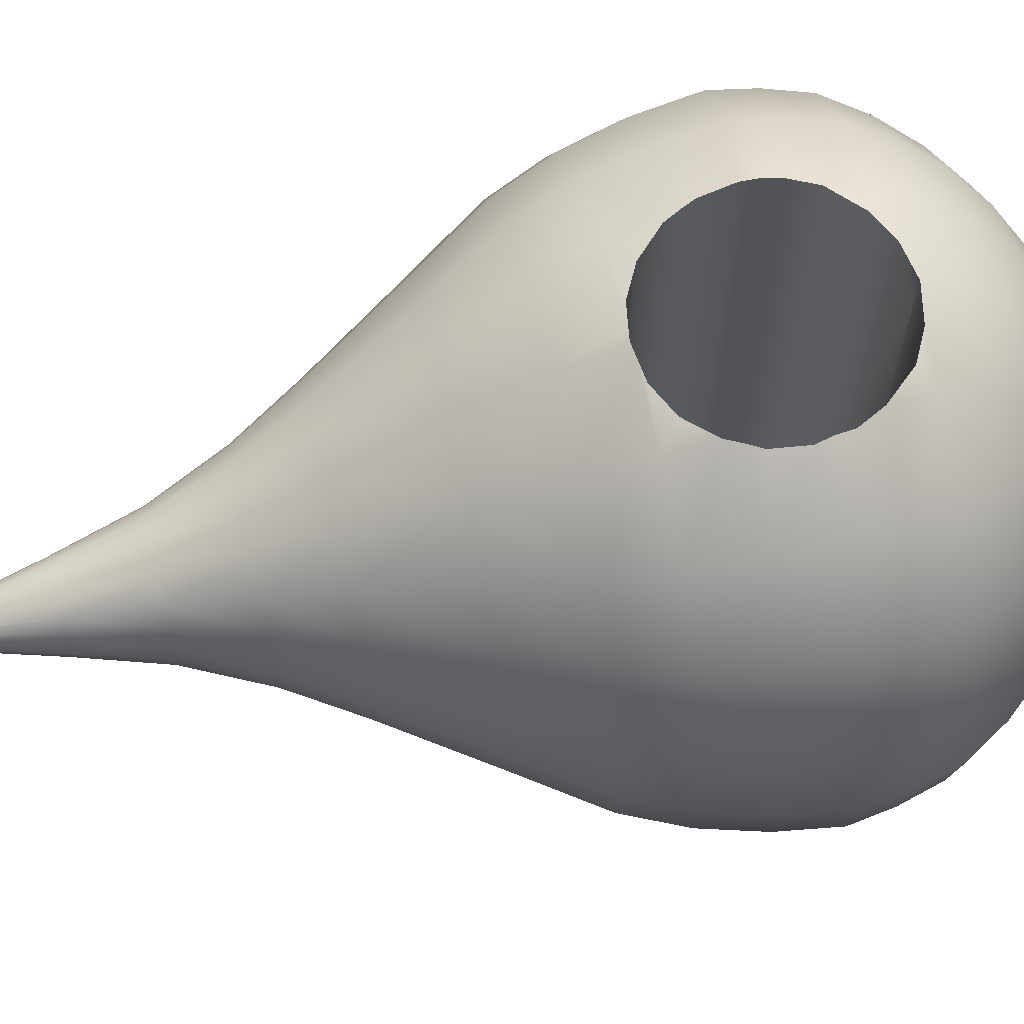
<metadata>
{"format":"obj","ext":"obj","renderer":"f3d","projection":"perspective","resolution":1024,"background":"white","views":[{"elev":67.6,"azim":77.3,"up":"+Z"}]}
</metadata>
<code>
g default
v 0.1564 2.972 -0
v 0.309 2.935 0
v 0 2.984 0
v 0.1488 2.972 0.04834
v 0.2939 2.935 0.09549
v 0.454 2.875 0
v 0.1266 2.972 0.09195
v 0.25 2.935 0.1816
v 0.4318 2.875 0.1403
v 0.5878 2.793 1e-06
v 0.09195 2.972 0.1266
v 0.1816 2.935 0.25
v 0.3673 2.875 0.2668
v 0.559 2.793 0.1816
v 0.7071 2.691 0
v 0.04834 2.972 0.1488
v 0.09549 2.935 0.2939
v 0.2668 2.875 0.3673
v 0.4755 2.793 0.3455
v 0.6725 2.691 0.2185
v 0.809 2.572 0
v 0 2.972 0.1564
v 0 2.935 0.309
v 0.1403 2.875 0.4318
v 0.3455 2.793 0.4755
v 0.5721 2.691 0.4156
v 0.7694 2.572 0.25
v 0.891 2.438 -1e-06
v -0.04834 2.972 0.1488
v -0.09549 2.935 0.2939
v 0 2.875 0.454
v 0.1816 2.793 0.559
v 0.4156 2.691 0.5721
v 0.6545 2.572 0.4755
v 0.8474 2.438 0.2753
v 0.9295 2.302 -0
v -0.09195 2.972 0.1266
v -0.1816 2.935 0.25
v -0.1403 2.875 0.4318
v 0 2.793 0.5878
v 0.2185 2.691 0.6725
v 0.4755 2.572 0.6545
v 0.7208 2.438 0.5237
v 0.884 2.302 0.2872
v 0.9511 2.165 0
v -0.1564 2.972 -0
v -0.309 2.935 0
v -0.1266 2.972 0.09195
v -0.25 2.935 0.1816
v -0.2668 2.875 0.3673
v -0.1816 2.793 0.559
v 0 2.691 0.7071
v 0.25 2.572 0.7694
v 0.5237 2.438 0.7208
v 0.752 2.302 0.5463
v 0.9045 2.165 0.2939
v 0.9244 1.975 0
v -0.1488 2.972 0.04834
v -0.2939 2.935 0.09549
v -0.454 2.875 0
v -0.3673 2.875 0.2668
v -0.3455 2.793 0.4755
v -0.2185 2.691 0.6725
v 0 2.572 0.809
v 0.2753 2.438 0.8474
v 0.5463 2.302 0.752
v 0.7694 2.165 0.559
v 0.8792 1.975 0.2857
v 0.8733 1.783 -0
v -0.4318 2.875 0.1403
v -0.5878 2.793 1e-06
v -0.4755 2.793 0.3455
v -0.4156 2.691 0.5721
v -0.25 2.572 0.7694
v 0.1104 2.441 0.872
v 0 2.46 0.8776
v 0.2866 2.3 0.8843
v 0.559 2.165 0.7694
v 0.7479 1.975 0.5434
v 0.8306 1.783 0.2699
v 0.7949 1.6 0
v -0.559 2.793 0.1816
v -0.7071 2.691 0
v -0.5721 2.691 0.4156
v -0.4755 2.572 0.6545
v -0.1104 2.441 0.872
v -0.2753 2.438 0.8474
v 0.2005 2.395 0.8715
v 0.3338 2.165 0.8842
v 0.3244 2.224 0.8786
v 0.5434 1.975 0.7479
v 0.7065 1.783 0.5133
v 0.756 1.6 0.2456
v 0.6363 1.358 1e-06
v -0.6725 2.691 0.2185
v -0.809 2.572 0
v -0.6545 2.572 0.4755
v -0.5237 2.438 0.7208
v -0.2005 2.395 0.8715
v -0.2839 2.305 0.8835
v 0.3049 1.975 0.8694
v 0.3244 2.013 0.8654
v 0.3411 2.119 0.8732
v 0.5133 1.783 0.7065
v 0.6431 1.6 0.4672
v 0.6051 1.358 0.1966
v 0.4355 1.046 -0
v -0.7694 2.572 0.25
v -0.891 2.438 -1e-06
v -0.7208 2.438 0.5237
v -0.5463 2.302 0.752
v 0.2699 1.783 0.8306
v 0.279 1.924 0.8667
v 0.4672 1.6 0.6431
v 0.5147 1.358 0.374
v 0.4141 1.046 0.1346
v 0.3126 0.841 1e-06
v -0.8474 2.438 0.2753
v -0.9295 2.302 -0
v -0.752 2.302 0.5463
v -0.3244 2.224 0.8786
v -0.3338 2.165 0.8842
v -0.559 2.165 0.7694
v 0.2456 1.6 0.756
v 0.03283 1.783 0.8681
v 0.1054 1.794 0.8597
v 0.2005 1.843 0.8575
v 0.374 1.358 0.5147
v 0.3523 1.046 0.256
v 0.2973 0.841 0.0966
v 0.2034 0.6014 0
v -0.884 2.302 0.2872
v -0.9511 2.165 0
v -0.7694 2.165 0.559
v -0.3411 2.119 0.8732
v -0.3244 2.013 0.8654
v -0.3049 1.975 0.8694
v -0.5434 1.975 0.7479
v 0.1966 1.358 0.6051
v 0 1.6 0.7949
v 0 1.778 0.8711
v 0.256 1.046 0.3523
v 0.2529 0.841 0.1838
v 0.1935 0.6014 0.06287
v 0.1293 0.3472 -0
v -0.9045 2.165 0.2939
v -0.9244 1.975 0
v -0.7479 1.975 0.5434
v -0.279 1.924 0.8667
v -0.2699 1.783 0.8306
v -0.5133 1.783 0.7065
v 0 1.358 0.6363
v 0.1346 1.046 0.4141
v -0.2456 1.6 0.756
v -0.03283 1.783 0.8681
v 0.1838 0.841 0.2529
v 0.1646 0.6014 0.1196
v 0.123 0.3472 0.03995
v 0.05239 0.05859 -0
v -0.8792 1.975 0.2857
v -0.8733 1.783 -0
v 0 0.02429 -0
v -0.7065 1.783 0.5133
v -0.2005 1.843 0.8575
v -0.1054 1.794 0.8597
v -0.4672 1.6 0.6431
v -0.1966 1.358 0.6051
v 0 1.046 0.4355
v 0.0966 0.841 0.2973
v 0.1196 0.6014 0.1646
v 0.1046 0.3472 0.07599
v 0.04982 0.05859 0.01619
v -0.8306 1.783 0.2699
v -0.7949 1.6 0
v -0.6431 1.6 0.4672
v -0.374 1.358 0.5147
v -0.1346 1.046 0.4141
v 0 0.841 0.3126
v 0.06287 0.6014 0.1935
v 0.07599 0.3472 0.1046
v 0.04238 0.05859 0.03079
v -0.756 1.6 0.2456
v -0.6363 1.358 1e-06
v -0.5147 1.358 0.374
v -0.256 1.046 0.3523
v -0.0966 0.841 0.2973
v 0 0.6014 0.2034
v 0.03995 0.3472 0.123
v 0.03079 0.05859 0.04238
v -0.6051 1.358 0.1966
v -0.4355 1.046 -0
v -0.3523 1.046 0.256
v -0.1838 0.841 0.2529
v -0.06287 0.6014 0.1935
v 0 0.3472 0.1293
v -0.4141 1.046 0.1346
v -0.3126 0.841 1e-06
v -0.2529 0.841 0.1838
v -0.1196 0.6014 0.1646
v -0.03995 0.3472 0.123
v 0.01619 0.05859 0.04982
v 0 0.05859 0.05239
v -0.2973 0.841 0.0966
v -0.2034 0.6014 0
v -0.1646 0.6014 0.1196
v -0.07599 0.3472 0.1046
v -0.01619 0.05859 0.04982
v -0.1935 0.6014 0.06287
v -0.1293 0.3472 -0
v -0.1046 0.3472 0.07599
v -0.03079 0.05859 0.04238
v -0.123 0.3472 0.03995
v -0.05239 0.05859 -0
v -0.04238 0.05859 0.03079
v -0.04982 0.05859 0.01619
v 0 2.46 0
v 0.1104 2.441 0
v -0.1104 2.441 0
v 0.2005 2.395 0
v 0.2862 2.299 -0
v 0.3244 2.224 -0
v 0.3338 2.165 0
v -0.2811 2.309 0
v -0.2005 2.395 0
v 0.3411 2.119 -0
v 0.3244 2.013 -0
v 0.3049 1.975 0
v 0.279 1.924 0
v -0.3338 2.165 0
v -0.3244 2.224 -0
v 0.2005 1.843 -0
v 0.1054 1.794 0
v 0.03283 1.783 -0
v -0.3049 1.975 0
v -0.3244 2.013 -0
v -0.3411 2.119 -0
v 0 1.778 0
v -0.279 1.924 0
v -0.03283 1.783 -0
v -0.1054 1.794 0
v -0.2005 1.843 -0
v 0 2.46 0.7497
v 0 1.778 0.7441
v 0.1488 2.972 -0.04834
v 0.2939 2.935 -0.09549
v 0.1266 2.972 -0.09195
v 0.25 2.935 -0.1816
v 0.4318 2.875 -0.1403
v 0.09195 2.972 -0.1266
v 0.1816 2.935 -0.25
v 0.3673 2.875 -0.2668
v 0.559 2.793 -0.1816
v 0.04834 2.972 -0.1488
v 0.09549 2.935 -0.2939
v 0.2668 2.875 -0.3673
v 0.4755 2.793 -0.3455
v 0.6725 2.691 -0.2185
v 0 2.972 -0.1564
v 0 2.935 -0.309
v 0.1403 2.875 -0.4318
v 0.3455 2.793 -0.4755
v 0.5721 2.691 -0.4156
v 0.7694 2.572 -0.25
v -0.04834 2.972 -0.1488
v -0.09549 2.935 -0.2939
v 0 2.875 -0.454
v 0.1816 2.793 -0.559
v 0.4156 2.691 -0.5721
v 0.6545 2.572 -0.4755
v 0.8474 2.438 -0.2753
v -0.09195 2.972 -0.1266
v -0.1816 2.935 -0.25
v -0.1403 2.875 -0.4318
v 0 2.793 -0.5878
v 0.2185 2.691 -0.6725
v 0.4755 2.572 -0.6545
v 0.7208 2.438 -0.5237
v 0.884 2.302 -0.2872
v -0.1266 2.972 -0.09195
v -0.25 2.935 -0.1816
v -0.2668 2.875 -0.3673
v -0.1816 2.793 -0.559
v 0 2.691 -0.7071
v 0.25 2.572 -0.7694
v 0.5237 2.438 -0.7208
v 0.752 2.302 -0.5463
v 0.9045 2.165 -0.2939
v -0.1488 2.972 -0.04834
v -0.2939 2.935 -0.09549
v -0.3673 2.875 -0.2668
v -0.3455 2.793 -0.4755
v -0.2185 2.691 -0.6725
v 0 2.572 -0.809
v 0.2753 2.438 -0.8474
v 0.5463 2.302 -0.752
v 0.7694 2.165 -0.559
v 0.8792 1.975 -0.2857
v -0.4318 2.875 -0.1403
v -0.4755 2.793 -0.3455
v -0.4156 2.691 -0.5721
v -0.25 2.572 -0.7694
v 0.1104 2.441 -0.872
v 0 2.46 -0.8776
v 0.2866 2.3 -0.8843
v 0.559 2.165 -0.7694
v 0.7479 1.975 -0.5434
v 0.8306 1.783 -0.2699
v -0.559 2.793 -0.1816
v -0.5721 2.691 -0.4156
v -0.4755 2.572 -0.6545
v -0.1104 2.441 -0.872
v -0.2753 2.438 -0.8474
v 0.2005 2.395 -0.8715
v 0.3338 2.165 -0.8842
v 0.3244 2.224 -0.8786
v 0.5434 1.975 -0.7479
v 0.7065 1.783 -0.5133
v 0.756 1.6 -0.2456
v -0.6725 2.691 -0.2185
v -0.6545 2.572 -0.4755
v -0.5237 2.438 -0.7208
v -0.2005 2.395 -0.8715
v -0.2839 2.305 -0.8835
v 0.3049 1.975 -0.8694
v 0.3244 2.013 -0.8654
v 0.3411 2.119 -0.8732
v 0.5133 1.783 -0.7065
v 0.6431 1.6 -0.4672
v 0.6051 1.358 -0.1966
v -0.7694 2.572 -0.25
v -0.7208 2.438 -0.5237
v -0.5463 2.302 -0.752
v 0.2699 1.783 -0.8306
v 0.279 1.924 -0.8667
v 0.4672 1.6 -0.6431
v 0.5147 1.358 -0.374
v 0.4141 1.046 -0.1346
v -0.8474 2.438 -0.2753
v -0.752 2.302 -0.5463
v -0.3244 2.224 -0.8786
v -0.3338 2.165 -0.8842
v -0.559 2.165 -0.7694
v 0.2456 1.6 -0.756
v 0.03283 1.783 -0.8681
v 0.1054 1.794 -0.8597
v 0.2005 1.843 -0.8575
v 0.374 1.358 -0.5147
v 0.3523 1.046 -0.256
v 0.2973 0.841 -0.0966
v -0.884 2.302 -0.2872
v -0.7694 2.165 -0.559
v -0.3411 2.119 -0.8732
v -0.3244 2.013 -0.8654
v -0.3049 1.975 -0.8694
v -0.5434 1.975 -0.7479
v 0.1966 1.358 -0.6051
v 0 1.6 -0.7949
v 0 1.778 -0.8711
v 0.256 1.046 -0.3523
v 0.2529 0.841 -0.1838
v 0.1935 0.6014 -0.06287
v -0.9045 2.165 -0.2939
v -0.7479 1.975 -0.5434
v -0.279 1.924 -0.8667
v -0.2699 1.783 -0.8306
v -0.5133 1.783 -0.7065
v 0 1.358 -0.6363
v 0.1346 1.046 -0.4141
v -0.2456 1.6 -0.756
v -0.03283 1.783 -0.8681
v 0.1838 0.841 -0.2529
v 0.1646 0.6014 -0.1196
v 0.123 0.3472 -0.03995
v -0.8792 1.975 -0.2857
v -0.7065 1.783 -0.5133
v -0.2005 1.843 -0.8575
v -0.1054 1.794 -0.8597
v -0.4672 1.6 -0.6431
v -0.1966 1.358 -0.6051
v 0 1.046 -0.4355
v 0.0966 0.841 -0.2973
v 0.1196 0.6014 -0.1646
v 0.1046 0.3472 -0.07599
v 0.04982 0.05859 -0.01619
v -0.8306 1.783 -0.2699
v -0.6431 1.6 -0.4672
v -0.374 1.358 -0.5147
v -0.1346 1.046 -0.4141
v 0 0.841 -0.3126
v 0.06287 0.6014 -0.1935
v 0.07599 0.3472 -0.1046
v 0.04238 0.05859 -0.03079
v -0.756 1.6 -0.2456
v -0.5147 1.358 -0.374
v -0.256 1.046 -0.3523
v -0.0966 0.841 -0.2973
v 0 0.6014 -0.2034
v 0.03995 0.3472 -0.123
v 0.03079 0.05859 -0.04238
v -0.6051 1.358 -0.1966
v -0.3523 1.046 -0.256
v -0.1838 0.841 -0.2529
v -0.06287 0.6014 -0.1935
v 0 0.3472 -0.1293
v -0.4141 1.046 -0.1346
v -0.2529 0.841 -0.1838
v -0.1196 0.6014 -0.1646
v -0.03995 0.3472 -0.123
v 0.01619 0.05859 -0.04982
v 0 0.05859 -0.05239
v -0.2973 0.841 -0.0966
v -0.1646 0.6014 -0.1196
v -0.07599 0.3472 -0.1046
v -0.01619 0.05859 -0.04982
v -0.1935 0.6014 -0.06287
v -0.1046 0.3472 -0.07599
v -0.03079 0.05859 -0.04238
v -0.123 0.3472 -0.03995
v -0.04238 0.05859 -0.03079
v -0.04982 0.05859 -0.01619
v 0 2.46 -0.7497
v 0 1.778 -0.7441
g map_pointer:pSphere5
f 4 5 1
f 1 5 2
f 7 8 4
f 4 8 5
f 1 3 4
f 5 9 2
f 2 9 6
f 11 12 7
f 7 12 8
f 4 3 7
f 8 13 5
f 5 13 9
f 9 14 6
f 6 14 10
f 16 17 11
f 11 17 12
f 7 3 11
f 12 18 8
f 8 18 13
f 13 19 9
f 9 19 14
f 14 20 10
f 10 20 15
f 22 23 16
f 16 23 17
f 11 3 16
f 17 24 12
f 12 24 18
f 18 25 13
f 13 25 19
f 19 26 14
f 14 26 20
f 20 27 15
f 15 27 21
f 29 30 22
f 22 30 23
f 16 3 22
f 23 31 17
f 17 31 24
f 24 32 18
f 18 32 25
f 25 33 19
f 19 33 26
f 26 34 20
f 20 34 27
f 27 35 21
f 21 35 28
f 37 38 29
f 29 38 30
f 22 3 29
f 30 39 23
f 23 39 31
f 31 40 24
f 24 40 32
f 32 41 25
f 25 41 33
f 33 42 26
f 26 42 34
f 34 43 27
f 27 43 35
f 35 44 28
f 28 44 36
f 48 49 37
f 37 49 38
f 29 3 37
f 38 50 30
f 30 50 39
f 39 51 31
f 31 51 40
f 40 52 32
f 32 52 41
f 41 53 33
f 33 53 42
f 42 54 34
f 34 54 43
f 43 55 35
f 35 55 44
f 44 56 36
f 36 56 45
f 46 47 58
f 58 47 59
f 58 59 48
f 48 59 49
f 37 3 48
f 49 61 38
f 38 61 50
f 50 62 39
f 39 62 51
f 51 63 40
f 40 63 52
f 52 64 41
f 41 64 53
f 53 65 42
f 42 65 54
f 54 66 43
f 43 66 55
f 55 67 44
f 44 67 56
f 56 68 45
f 45 68 57
f 58 3 46
f 47 60 59
f 59 60 70
f 48 3 58
f 59 70 49
f 49 70 61
f 61 72 50
f 50 72 62
f 62 73 51
f 51 73 63
f 63 74 52
f 52 74 64
f 65 53 75
f 53 64 75
f 64 76 75
f 77 66 65
f 65 66 54
f 66 78 55
f 55 78 67
f 67 79 56
f 56 79 68
f 80 69 68
f 68 69 57
f 60 71 70
f 70 71 82
f 70 82 61
f 61 82 72
f 72 84 62
f 62 84 73
f 73 85 63
f 63 85 74
f 87 86 74
f 74 86 64
f 86 76 64
f 75 88 65
f 65 88 77
f 77 90 66
f 66 90 78
f 90 89 78
f 78 91 67
f 67 91 79
f 92 80 79
f 79 80 68
f 69 80 81
f 81 80 93
f 71 83 82
f 82 83 95
f 82 95 72
f 72 95 84
f 84 97 73
f 73 97 85
f 85 98 74
f 74 98 87
f 100 99 87
f 87 99 86
f 101 91 102
f 102 91 103
f 89 103 78
f 103 91 78
f 104 92 91
f 91 92 79
f 80 92 93
f 93 92 105
f 93 106 81
f 81 106 94
f 83 96 95
f 95 96 108
f 95 108 84
f 84 108 97
f 97 110 85
f 85 110 98
f 98 111 87
f 87 111 100
f 91 101 104
f 101 113 104
f 113 112 104
f 92 104 105
f 105 104 114
f 105 115 93
f 93 115 106
f 106 116 94
f 94 116 107
f 96 109 108
f 108 109 118
f 108 118 97
f 97 118 110
f 110 120 98
f 98 120 111
f 100 111 121
f 111 123 121
f 123 122 121
f 104 112 114
f 114 112 124
f 125 112 126
f 126 112 127
f 113 127 112
f 114 128 105
f 105 128 115
f 115 129 106
f 106 129 116
f 116 130 107
f 107 130 117
f 109 119 118
f 118 119 132
f 118 132 110
f 110 132 120
f 120 134 111
f 111 134 123
f 137 136 138
f 136 135 138
f 122 123 135
f 123 138 135
f 124 139 114
f 114 139 128
f 112 125 124
f 141 140 125
f 125 140 124
f 128 142 115
f 115 142 129
f 129 143 116
f 116 143 130
f 130 144 117
f 117 144 131
f 119 133 132
f 132 133 146
f 132 146 120
f 120 146 134
f 134 148 123
f 123 148 138
f 138 151 137
f 137 151 149
f 149 151 150
f 140 152 124
f 124 152 139
f 153 142 139
f 139 142 128
f 150 154 155
f 141 155 140
f 155 154 140
f 142 156 129
f 129 156 143
f 143 157 130
f 130 157 144
f 144 158 131
f 131 158 145
f 133 147 146
f 146 147 160
f 146 160 134
f 134 160 148
f 163 151 148
f 148 151 138
f 155 165 150
f 165 164 150
f 150 164 149
f 150 151 154
f 154 151 166
f 154 167 140
f 140 167 152
f 152 168 139
f 139 168 153
f 169 156 153
f 153 156 142
f 156 170 143
f 143 170 157
f 157 171 144
f 144 171 158
f 158 172 145
f 145 172 159
f 161 173 147
f 147 173 160
f 173 163 160
f 160 163 148
f 151 163 166
f 166 163 175
f 166 176 154
f 154 176 167
f 167 177 152
f 152 177 168
f 168 178 153
f 153 178 169
f 179 170 169
f 169 170 156
f 170 180 157
f 157 180 171
f 171 181 158
f 158 181 172
f 172 162 159
f 173 161 182
f 182 161 174
f 163 173 175
f 175 173 182
f 175 184 166
f 166 184 176
f 176 185 167
f 167 185 177
f 177 186 168
f 168 186 178
f 178 187 169
f 169 187 179
f 188 180 179
f 179 180 170
f 180 189 171
f 171 189 181
f 181 162 172
f 174 183 182
f 182 183 190
f 182 190 175
f 175 190 184
f 184 192 176
f 176 192 185
f 185 193 177
f 177 193 186
f 186 194 178
f 178 194 187
f 187 195 179
f 179 195 188
f 188 201 180
f 180 201 189
f 189 162 181
f 183 191 190
f 190 191 196
f 190 196 184
f 184 196 192
f 192 198 185
f 185 198 193
f 193 199 186
f 186 199 194
f 194 200 187
f 187 200 195
f 195 202 188
f 188 202 201
f 201 162 189
f 191 197 196
f 196 197 203
f 196 203 192
f 192 203 198
f 198 205 193
f 193 205 199
f 199 206 194
f 194 206 200
f 200 207 195
f 195 207 202
f 202 162 201
f 197 204 203
f 203 204 208
f 203 208 198
f 198 208 205
f 205 210 199
f 199 210 206
f 206 211 200
f 200 211 207
f 207 162 202
f 204 209 208
f 208 209 212
f 208 212 205
f 205 212 210
f 210 214 206
f 206 214 211
f 211 162 207
f 209 213 212
f 212 213 215
f 212 215 210
f 210 215 214
f 214 162 211
f 213 162 215
f 215 162 214
f 76 216 75
f 75 216 217
f 76 242 216
f 76 86 242
f 86 218 242
f 218 216 242
f 77 88 220
f 220 88 219
f 75 217 88
f 88 217 219
f 221 222 90
f 90 222 89
f 77 220 90
f 90 220 221
f 224 218 99
f 99 218 86
f 100 223 99
f 99 223 224
f 226 227 102
f 102 227 101
f 103 225 102
f 102 225 226
f 89 222 103
f 103 222 225
f 101 227 113
f 113 227 228
f 230 223 121
f 121 223 100
f 122 229 121
f 121 229 230
f 232 233 126
f 126 233 125
f 231 232 127
f 127 232 126
f 113 228 127
f 127 228 231
f 236 229 135
f 135 229 122
f 235 236 136
f 136 236 135
f 137 234 136
f 136 234 235
f 141 237 243
f 233 237 125
f 125 237 141
f 238 234 149
f 149 234 137
f 141 243 155
f 155 243 239
f 243 237 239
f 241 238 164
f 164 238 149
f 241 164 240
f 240 164 165
f 155 239 165
f 165 239 240
f 244 1 245
f 245 1 2
f 246 244 247
f 247 244 245
f 1 244 3
f 245 2 248
f 248 2 6
f 249 246 250
f 250 246 247
f 244 246 3
f 247 245 251
f 251 245 248
f 248 6 252
f 252 6 10
f 253 249 254
f 254 249 250
f 246 249 3
f 250 247 255
f 255 247 251
f 251 248 256
f 256 248 252
f 252 10 257
f 257 10 15
f 258 253 259
f 259 253 254
f 249 253 3
f 254 250 260
f 260 250 255
f 255 251 261
f 261 251 256
f 256 252 262
f 262 252 257
f 257 15 263
f 263 15 21
f 264 258 265
f 265 258 259
f 253 258 3
f 259 254 266
f 266 254 260
f 260 255 267
f 267 255 261
f 261 256 268
f 268 256 262
f 262 257 269
f 269 257 263
f 263 21 270
f 270 21 28
f 271 264 272
f 272 264 265
f 258 264 3
f 265 259 273
f 273 259 266
f 266 260 274
f 274 260 267
f 267 261 275
f 275 261 268
f 268 262 276
f 276 262 269
f 269 263 277
f 277 263 270
f 270 28 278
f 278 28 36
f 279 271 280
f 280 271 272
f 264 271 3
f 272 265 281
f 281 265 273
f 273 266 282
f 282 266 274
f 274 267 283
f 283 267 275
f 275 268 284
f 284 268 276
f 276 269 285
f 285 269 277
f 277 270 286
f 286 270 278
f 278 36 287
f 287 36 45
f 46 288 47
f 47 288 289
f 288 279 289
f 289 279 280
f 271 279 3
f 280 272 290
f 290 272 281
f 281 273 291
f 291 273 282
f 282 274 292
f 292 274 283
f 283 275 293
f 293 275 284
f 284 276 294
f 294 276 285
f 285 277 295
f 295 277 286
f 286 278 296
f 296 278 287
f 287 45 297
f 297 45 57
f 288 46 3
f 47 289 60
f 60 289 298
f 279 288 3
f 289 280 298
f 298 280 290
f 290 281 299
f 299 281 291
f 291 282 300
f 300 282 292
f 292 283 301
f 301 283 293
f 294 302 284
f 284 302 293
f 293 302 303
f 285 295 294
f 294 295 304
f 295 286 305
f 305 286 296
f 296 287 306
f 306 287 297
f 307 297 69
f 69 297 57
f 60 298 71
f 71 298 308
f 298 290 308
f 308 290 299
f 299 291 309
f 309 291 300
f 300 292 310
f 310 292 301
f 312 301 311
f 301 293 311
f 293 303 311
f 302 294 313
f 313 294 304
f 304 295 315
f 295 305 315
f 305 314 315
f 305 296 316
f 316 296 306
f 317 306 307
f 307 306 297
f 69 81 307
f 307 81 318
f 71 308 83
f 83 308 319
f 308 299 319
f 319 299 309
f 309 300 320
f 320 300 310
f 310 301 321
f 321 301 312
f 311 322 312
f 312 322 323
f 324 325 316
f 325 326 316
f 314 305 326
f 305 316 326
f 327 316 317
f 317 316 306
f 307 318 317
f 317 318 328
f 318 81 329
f 329 81 94
f 83 319 96
f 96 319 330
f 319 309 330
f 330 309 320
f 320 310 331
f 331 310 321
f 321 312 332
f 332 312 323
f 316 327 324
f 324 327 334
f 327 333 334
f 317 328 327
f 327 328 335
f 328 318 336
f 336 318 329
f 329 94 337
f 337 94 107
f 96 330 109
f 109 330 338
f 330 320 338
f 338 320 331
f 331 321 339
f 339 321 332
f 323 340 332
f 332 340 342
f 340 341 342
f 327 335 333
f 333 335 343
f 344 345 333
f 345 346 333
f 334 333 346
f 335 328 347
f 347 328 336
f 336 329 348
f 348 329 337
f 337 107 349
f 349 107 117
f 109 338 119
f 119 338 350
f 338 331 350
f 350 331 339
f 339 332 351
f 351 332 342
f 354 355 353
f 353 355 352
f 341 352 342
f 342 352 355
f 343 335 356
f 356 335 347
f 333 343 344
f 358 344 357
f 343 357 344
f 347 336 359
f 359 336 348
f 348 337 360
f 360 337 349
f 349 117 361
f 361 117 131
f 119 350 133
f 133 350 362
f 350 339 362
f 362 339 351
f 351 342 363
f 363 342 355
f 355 354 366
f 354 364 366
f 364 365 366
f 357 343 367
f 367 343 356
f 368 356 359
f 359 356 347
f 365 370 369
f 358 357 370
f 357 369 370
f 359 348 371
f 371 348 360
f 360 349 372
f 372 349 361
f 361 131 373
f 373 131 145
f 133 362 147
f 147 362 374
f 362 351 374
f 374 351 363
f 375 363 366
f 366 363 355
f 370 365 377
f 377 365 376
f 365 364 376
f 365 369 366
f 366 369 378
f 369 357 379
f 379 357 367
f 367 356 380
f 380 356 368
f 381 368 371
f 371 368 359
f 371 360 382
f 382 360 372
f 372 361 383
f 383 361 373
f 373 145 384
f 384 145 159
f 161 147 385
f 385 147 374
f 385 374 375
f 375 374 363
f 366 378 375
f 375 378 386
f 378 369 387
f 387 369 379
f 379 367 388
f 388 367 380
f 380 368 389
f 389 368 381
f 390 381 382
f 382 381 371
f 382 372 391
f 391 372 383
f 383 373 392
f 392 373 384
f 384 159 162
f 385 393 161
f 161 393 174
f 375 386 385
f 385 386 393
f 386 378 394
f 394 378 387
f 387 379 395
f 395 379 388
f 388 380 396
f 396 380 389
f 389 381 397
f 397 381 390
f 398 390 391
f 391 390 382
f 391 383 399
f 399 383 392
f 392 384 162
f 174 393 183
f 183 393 400
f 393 386 400
f 400 386 394
f 394 387 401
f 401 387 395
f 395 388 402
f 402 388 396
f 396 389 403
f 403 389 397
f 397 390 404
f 404 390 398
f 398 391 409
f 409 391 399
f 399 392 162
f 183 400 191
f 191 400 405
f 400 394 405
f 405 394 401
f 401 395 406
f 406 395 402
f 402 396 407
f 407 396 403
f 403 397 408
f 408 397 404
f 404 398 410
f 410 398 409
f 409 399 162
f 191 405 197
f 197 405 411
f 405 401 411
f 411 401 406
f 406 402 412
f 412 402 407
f 407 403 413
f 413 403 408
f 408 404 414
f 414 404 410
f 410 409 162
f 197 411 204
f 204 411 415
f 411 406 415
f 415 406 412
f 412 407 416
f 416 407 413
f 413 408 417
f 417 408 414
f 414 410 162
f 204 415 209
f 209 415 418
f 415 412 418
f 418 412 416
f 416 413 419
f 419 413 417
f 417 414 162
f 209 418 213
f 213 418 420
f 418 416 420
f 420 416 419
f 419 417 162
f 213 420 162
f 420 419 162
f 303 302 216
f 216 302 217
f 303 216 421
f 303 421 311
f 311 421 218
f 421 216 218
f 219 313 220
f 220 313 304
f 302 313 217
f 217 313 219
f 314 222 315
f 315 222 221
f 304 315 220
f 220 315 221
f 311 218 322
f 322 218 224
f 323 322 223
f 223 322 224
f 324 227 325
f 325 227 226
f 326 325 225
f 225 325 226
f 314 326 222
f 222 326 225
f 324 334 227
f 227 334 228
f 323 223 340
f 340 223 230
f 341 340 229
f 229 340 230
f 344 233 345
f 345 233 232
f 345 232 346
f 346 232 231
f 334 346 228
f 228 346 231
f 341 229 352
f 352 229 236
f 352 236 353
f 353 236 235
f 354 353 234
f 234 353 235
f 358 422 237
f 358 237 344
f 344 237 233
f 354 234 364
f 364 234 238
f 358 370 422
f 370 239 422
f 422 239 237
f 364 238 376
f 376 238 241
f 377 376 240
f 240 376 241
f 370 377 239
f 239 377 240

</code>
